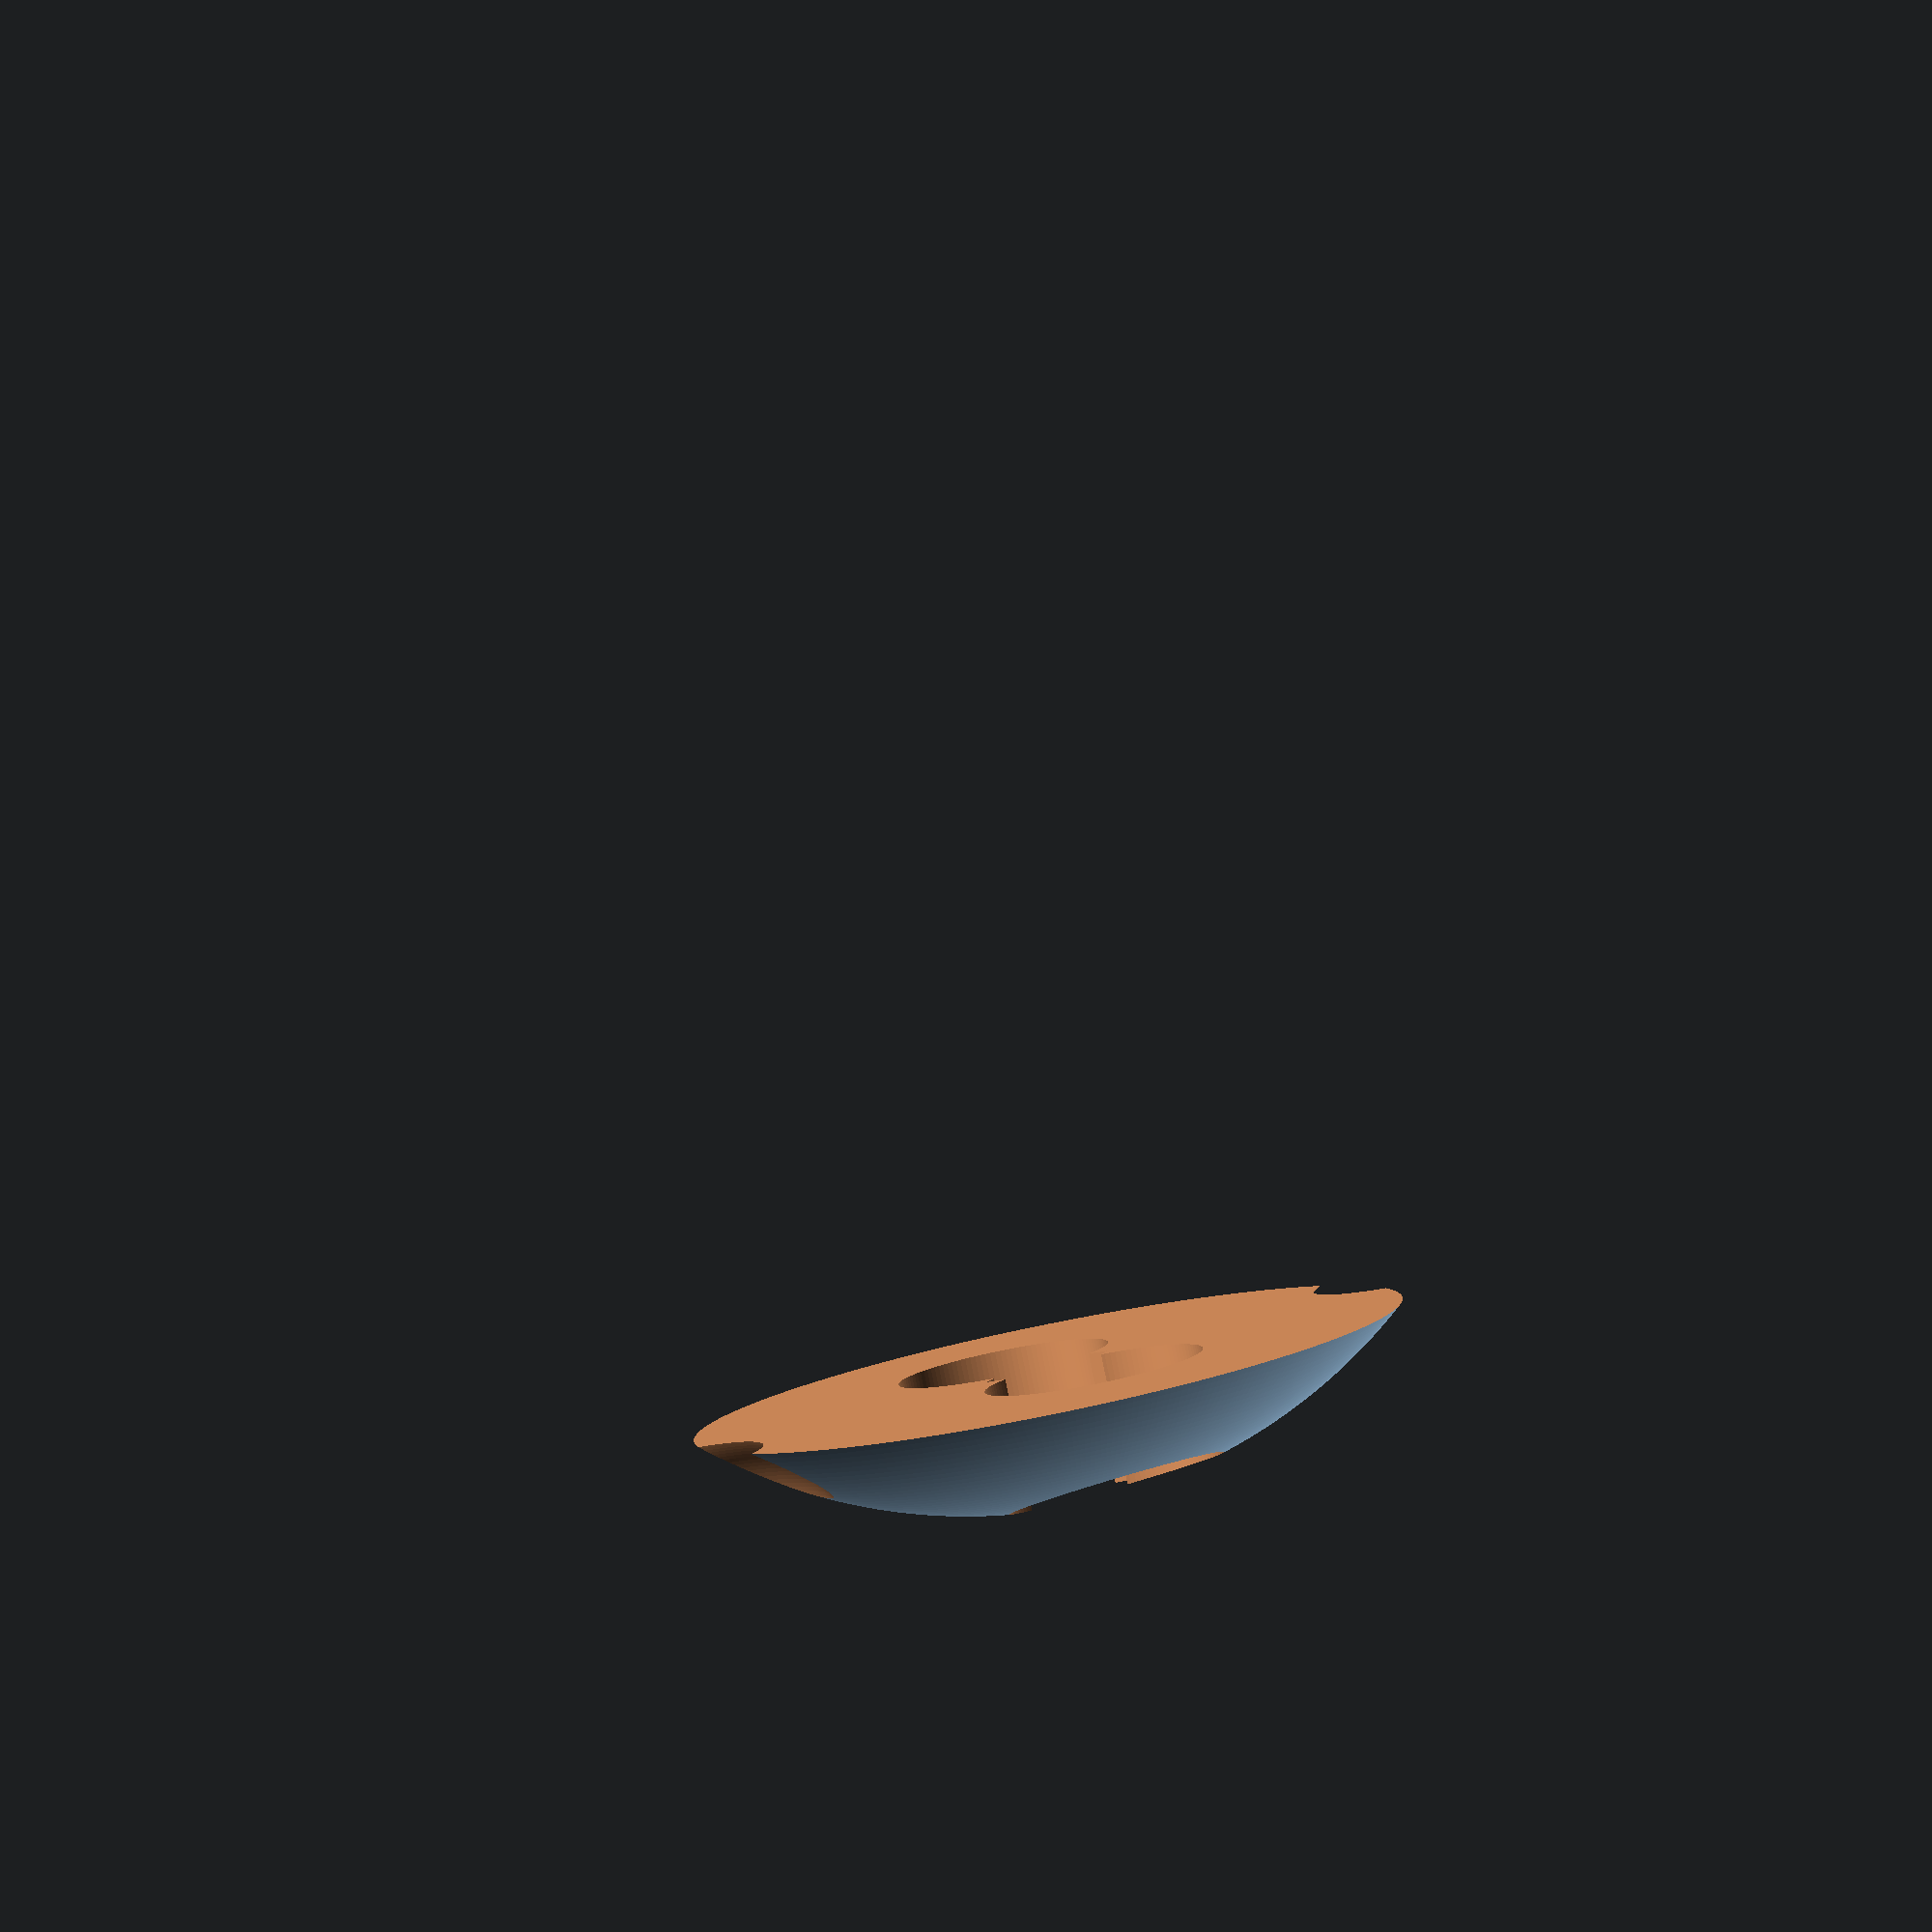
<openscad>
$fs = 0.4;
$fa = 1;

difference() {
	translate([0, 0, -30]) {
		sphere(r=40);
	}
	translate([-40, -40, -70]) {
		cube([80, 80, 70]);
	}
	translate([-8, 0, -1]) {
		cylinder(r=8, h=12);
	}
	translate([8, 0, -1]) {
		cylinder(r=8, h=12);
	}
	translate([0, 0, -1]) {
		cylinder(r=5, h=12, $fn=4);
	}
	translate([0, 30, 10]) {
		sphere(r=12);
	}
	translate([0, -30, 10]) {
		sphere(r=12);
	}
}
</openscad>
<views>
elev=267.7 azim=294.1 roll=348.5 proj=p view=solid
</views>
